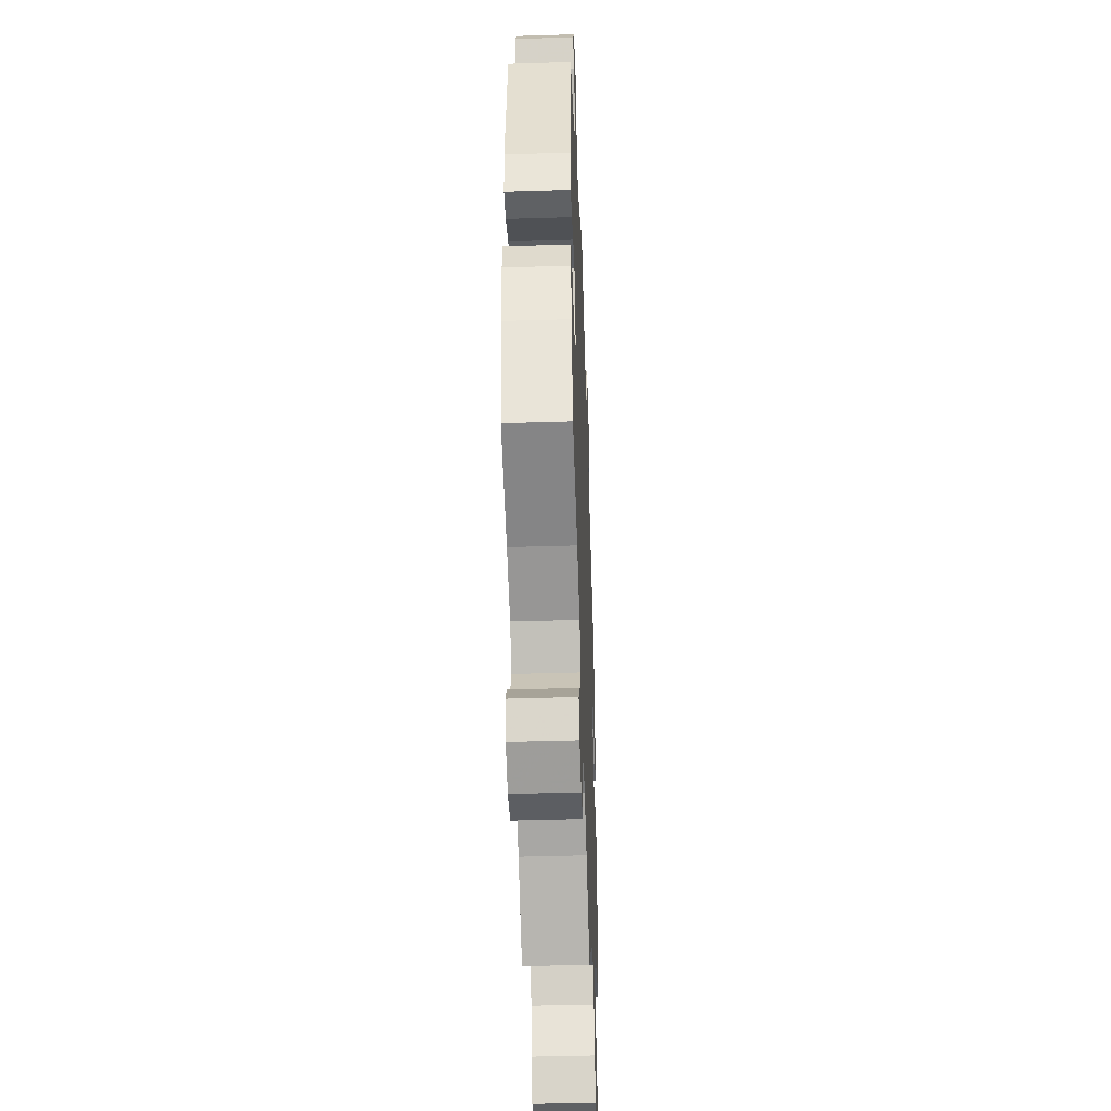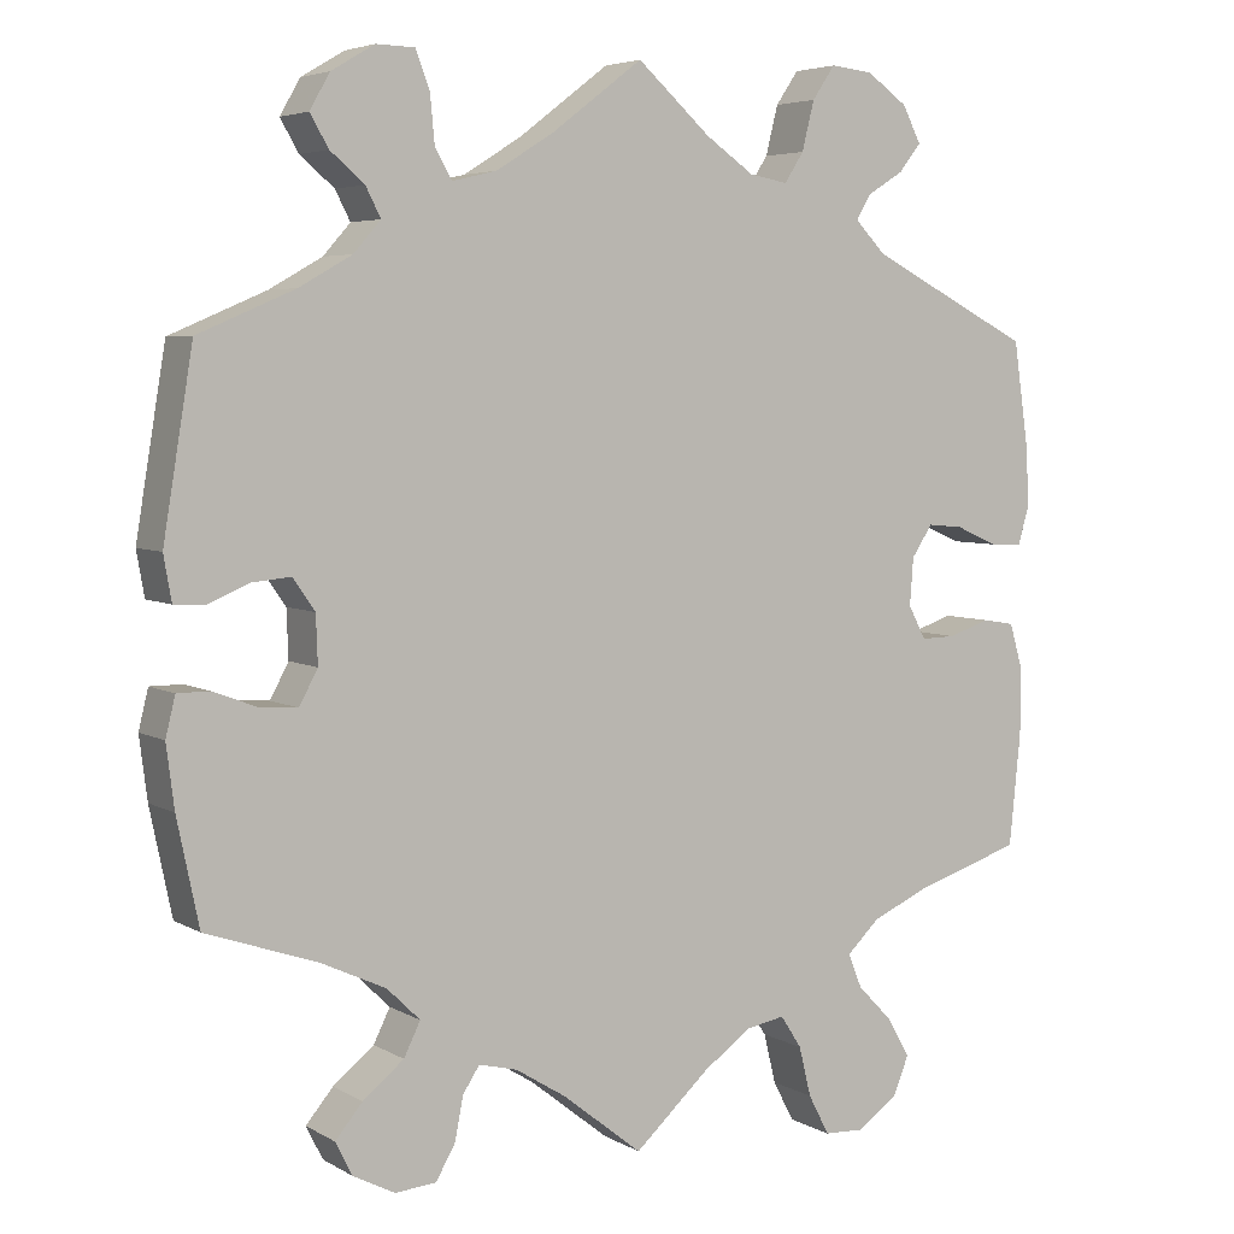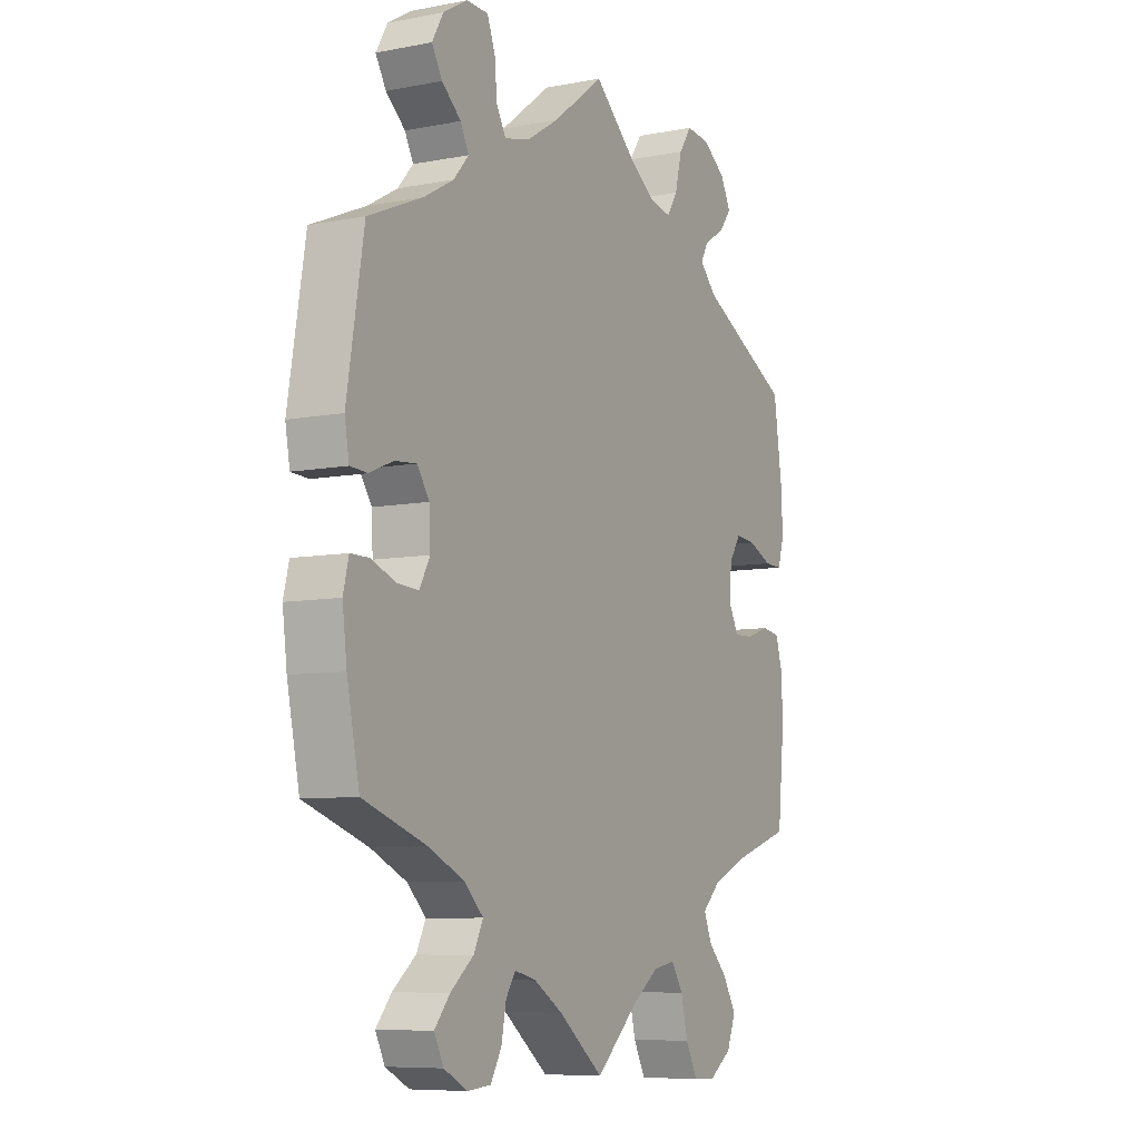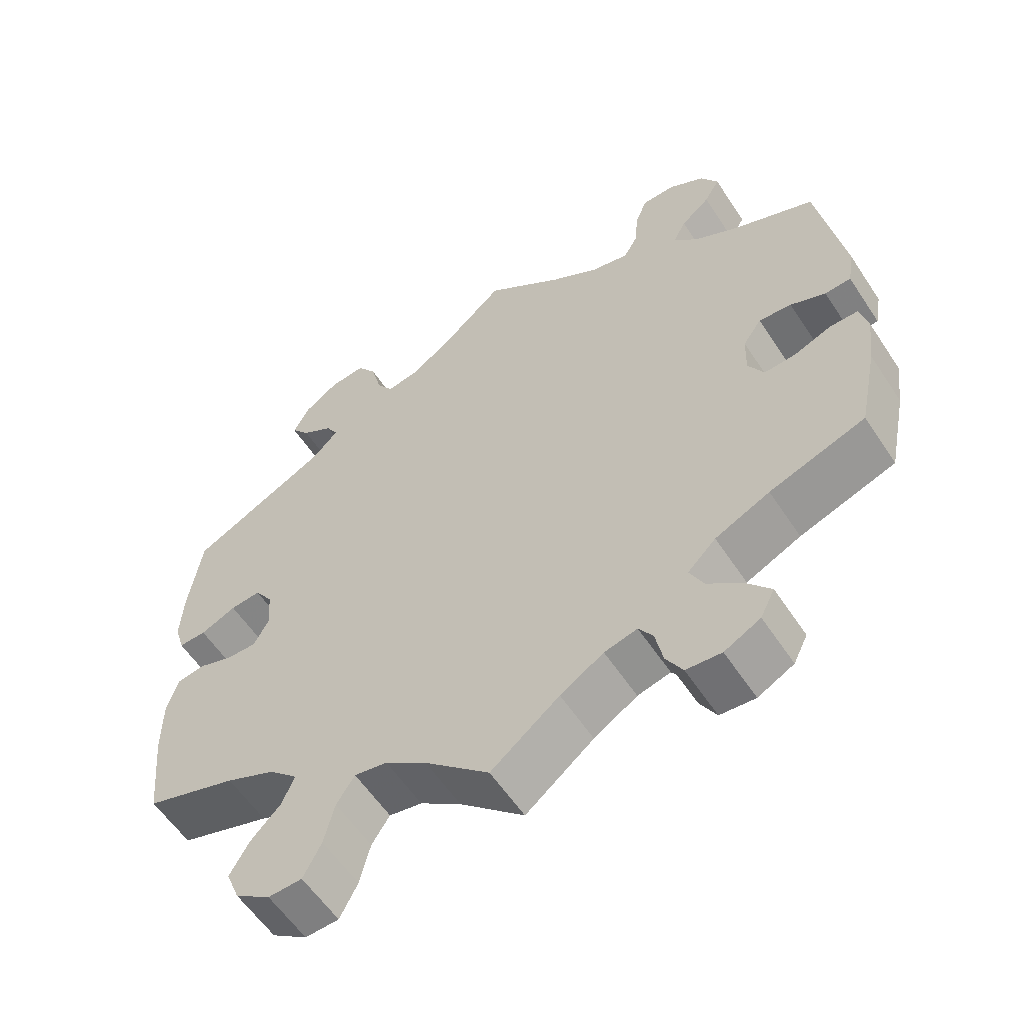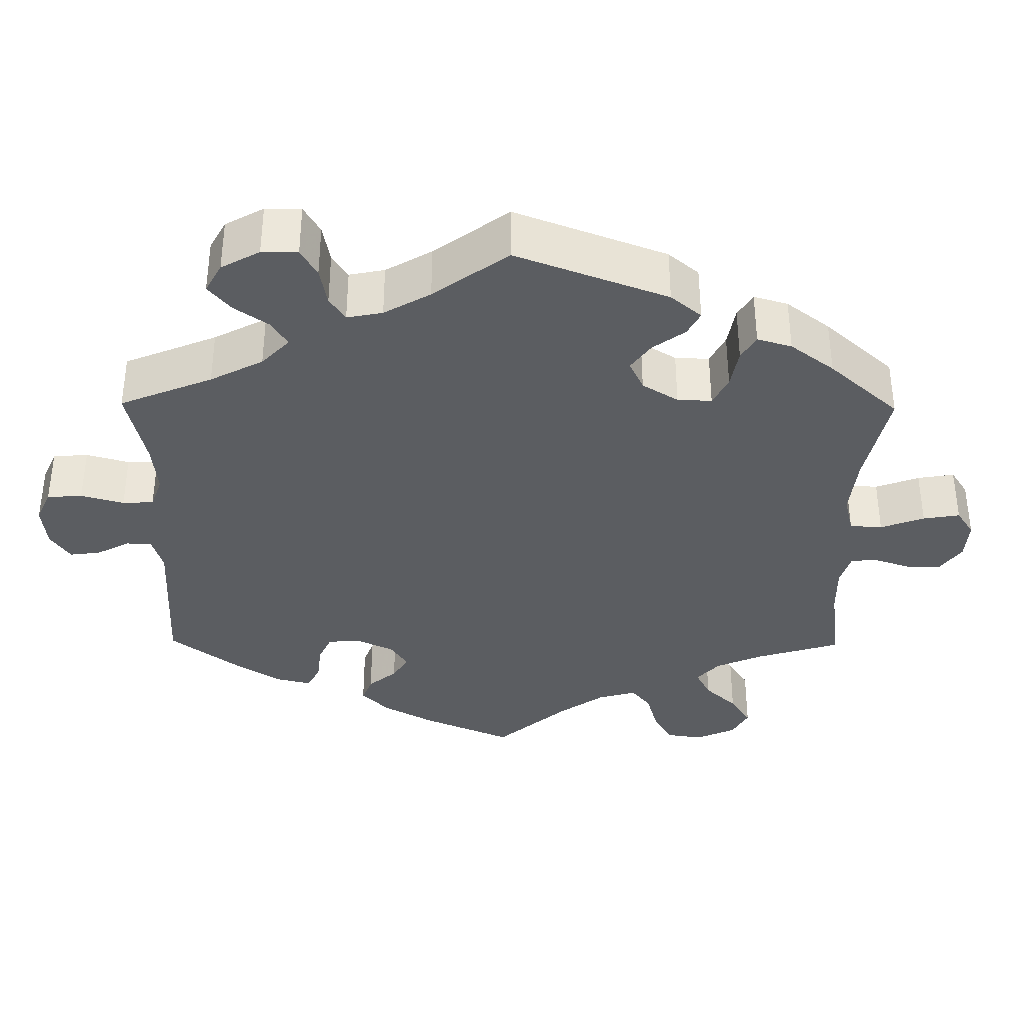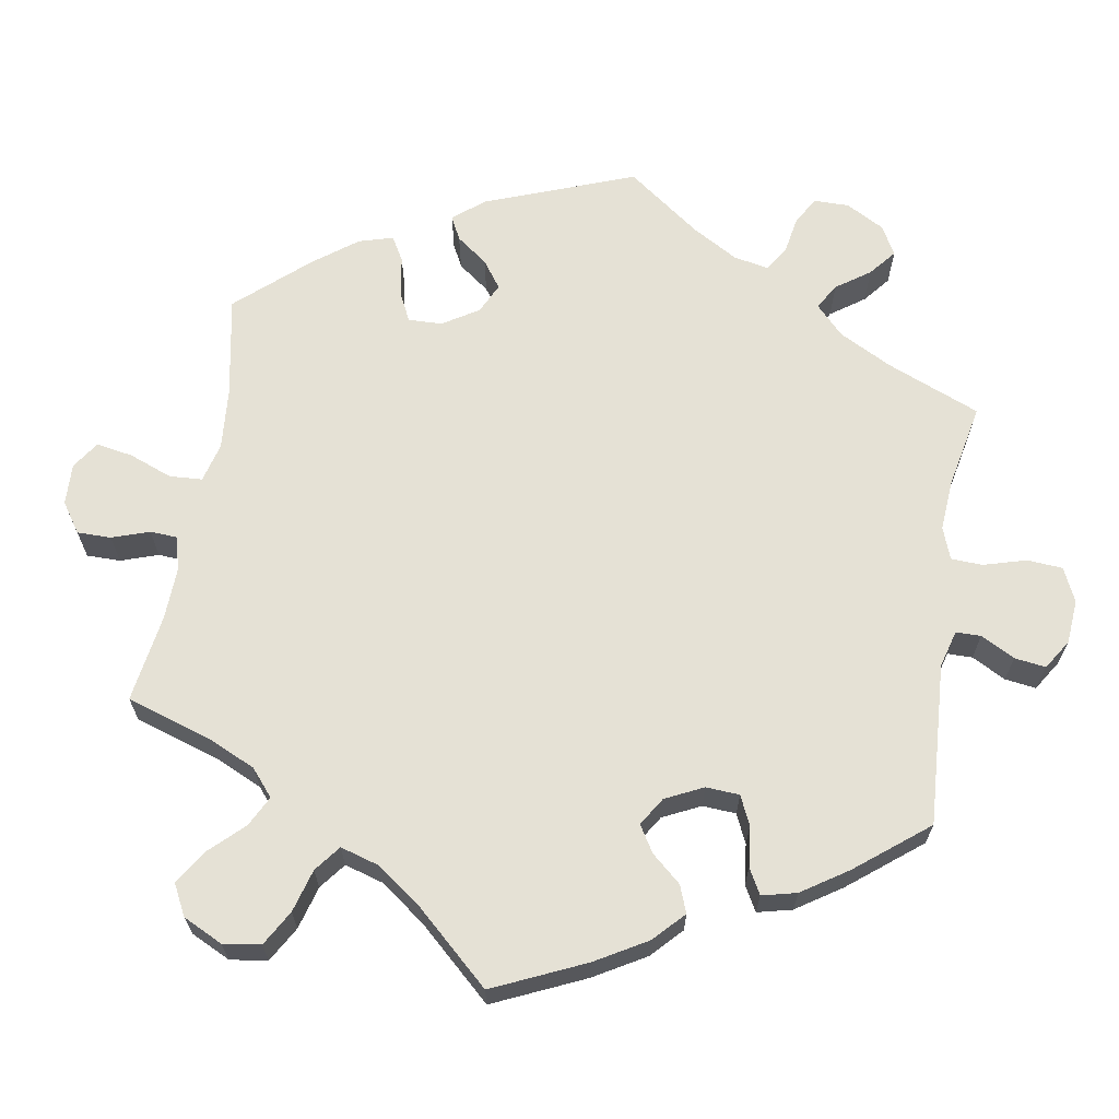
<metadata>
{"format":"obj","ext":"obj","renderer":"f3d","projection":"perspective","resolution":1024,"background":"white","views":[{"elev":-43.0,"azim":92.1,"up":"+Z"},{"elev":5.0,"azim":149.1,"up":"+Z"},{"elev":-7.8,"azim":118.4,"up":"+Z"},{"elev":-58.2,"azim":33.2,"up":"+Z"},{"elev":-35.4,"azim":59.3,"up":"+Y"},{"elev":65.0,"azim":-110.6,"up":"+Y"}]}
</metadata>
<code>
v 0.373 0.07 -0.333
v 0.3 0.07 -0.367
v 0.262 0.07 -0.404
v 0.281 0.07 -0.442
v 0.328 0.07 -0.48
v 0.359 0.07 -0.517
v 0.34 0.07 -0.555
v 0.292 0.07 -0.58
v 0.245 0.07 -0.576
v 0.223 0.07 -0.538
v 0.213 0.07 -0.488
v 0.194 0.07 -0.459
v 0.15 0.07 -0.47
v 0.092 0.07 -0.506
v 0.001 0.07 -0.578
v -0.085 0.07 -0.5
v -0.14 0.07 -0.461
v -0.184 0.07 -0.453
v -0.208 0.07 -0.49
v -0.222 0.07 -0.547
v -0.246 0.07 -0.593
v -0.291 0.07 -0.595
v -0.338 0.07 -0.563
v -0.356 0.07 -0.518
v -0.33 0.07 -0.473
v -0.29 0.07 -0.432
v -0.274 0.07 -0.393
v -0.312 0.07 -0.357
v -0.378 0.07 -0.328
v -0.5 0.07 -0.289
v -0.513 0.07 -0.161
v -0.513 0.07 -0.084
v -0.498 0.07 -0.033
v -0.461 0.07 -0.027
v -0.414 0.07 -0.043
v -0.374 0.07 -0.044
v -0.354 0.07 -0.006
v -0.358 0.07 0.048
v -0.382 0.07 0.084
v -0.423 0.07 0.08
v -0.471 0.07 0.059
v -0.508 0.07 0.058
v -0.521 0.07 0.102
v -0.517 0.07 0.172
v -0.5 0.07 0.289
v -0.313 0.07 0.384
v -0.278 0.07 0.42
v -0.294 0.07 0.448
v -0.336 0.07 0.474
v -0.361 0.07 0.506
v -0.34 0.07 0.547
v -0.293 0.07 0.58
v -0.245 0.07 0.585
v -0.219 0.07 0.547
v -0.205 0.07 0.491
v -0.183 0.07 0.457
v -0.139 0.07 0.465
v -0.084 0.07 0.503
v 0 0.07 0.578
v 0.104 0.07 0.499
v 0.17 0.07 0.458
v 0.221 0.07 0.446
v 0.24 0.07 0.48
v 0.245 0.07 0.534
v 0.261 0.07 0.576
v 0.305 0.07 0.577
v 0.354 0.07 0.548
v 0.377 0.07 0.508
v 0.356 0.07 0.472
v 0.317 0.07 0.439
v 0.3 0.07 0.406
v 0.331 0.07 0.371
v 0.391 0.07 0.337
v 0.501 0.07 0.29
v 0.535 0.07 0.084
v 0.526 0.07 0.033
v 0.491 0.07 0.031
v 0.444 0.07 0.051
v 0.4 0.07 0.055
v 0.375 0.07 0.019
v 0.373 0.07 -0.036
v 0.394 0.07 -0.075
v 0.437 0.07 -0.072
v 0.487 0.07 -0.053
v 0.524 0.07 -0.053
v 0.535 0.07 -0.098
v 0.526 0.07 -0.169
v 0.501 0.07 -0.289
v 0.373 0 -0.333
v 0.3 0 -0.367
v 0.262 0 -0.404
v 0.281 0 -0.442
v 0.328 0 -0.48
v 0.359 0 -0.517
v 0.34 0 -0.555
v 0.292 0 -0.58
v 0.245 0 -0.576
v 0.223 0 -0.538
v 0.213 0 -0.488
v 0.194 0 -0.459
v 0.15 0 -0.47
v 0.092 0 -0.506
v 0.001 0 -0.578
v -0.085 0 -0.5
v -0.14 0 -0.461
v -0.184 0 -0.453
v -0.208 0 -0.49
v -0.222 0 -0.547
v -0.246 0 -0.593
v -0.291 0 -0.595
v -0.338 0 -0.563
v -0.356 0 -0.518
v -0.33 0 -0.473
v -0.29 0 -0.432
v -0.274 0 -0.393
v -0.312 0 -0.357
v -0.378 0 -0.328
v -0.5 0 -0.289
v -0.513 0 -0.161
v -0.513 0 -0.084
v -0.498 0 -0.033
v -0.461 0 -0.027
v -0.414 0 -0.043
v -0.374 0 -0.044
v -0.354 0 -0.006
v -0.358 0 0.048
v -0.382 0 0.084
v -0.423 0 0.08
v -0.471 0 0.059
v -0.508 0 0.058
v -0.521 0 0.102
v -0.517 0 0.172
v -0.5 0 0.289
v -0.313 0 0.384
v -0.278 0 0.42
v -0.294 0 0.448
v -0.336 0 0.474
v -0.361 0 0.506
v -0.34 0 0.547
v -0.293 0 0.58
v -0.245 0 0.585
v -0.219 0 0.547
v -0.205 0 0.491
v -0.183 0 0.457
v -0.139 0 0.465
v -0.084 0 0.503
v 0 0 0.578
v 0.104 0 0.499
v 0.17 0 0.458
v 0.221 0 0.446
v 0.24 0 0.48
v 0.245 0 0.534
v 0.261 0 0.576
v 0.305 0 0.577
v 0.354 0 0.548
v 0.377 0 0.508
v 0.356 0 0.472
v 0.317 0 0.439
v 0.3 0 0.406
v 0.331 0 0.371
v 0.391 0 0.337
v 0.501 0 0.29
v 0.535 0 0.084
v 0.526 0 0.033
v 0.491 0 0.031
v 0.444 0 0.051
v 0.4 0 0.055
v 0.375 0 0.019
v 0.373 0 -0.036
v 0.394 0 -0.075
v 0.437 0 -0.072
v 0.487 0 -0.053
v 0.524 0 -0.053
v 0.535 0 -0.098
v 0.526 0 -0.169
v 0.501 0 -0.289
f 87 88 1
f 86 87 1 2
f 83 84 85 86
f 82 83 86 2
f 81 82 2 3
f 80 81 3
f 75 76 77 78
f 73 74 75 78
f 72 73 78 79
f 71 72 79 80
f 67 68 69 70
f 67 70 71
f 66 67 71
f 63 64 65 66
f 62 63 66 71
f 61 62 71 80
f 58 59 60
f 57 58 60 61
f 56 57 61 80
f 52 53 54 55
f 52 55 56
f 51 52 56
f 48 49 50 51
f 47 48 51 56
f 46 47 56 80
f 40 41 42 43
f 39 40 43 44
f 32 33 34 35
f 32 35 36
f 29 30 31 32
f 28 29 32 36
f 27 28 36 37
f 23 24 25 26
f 23 26 27
f 22 23 27
f 19 20 21 22
f 18 19 22 27
f 17 18 27 37
f 14 15 16
f 13 14 16 17
f 12 13 17 37
f 8 9 10 11
f 8 11 12
f 7 8 12
f 4 5 6 7
f 4 7 12 37
f 45 46 80 3
f 39 44 45
f 38 39 45 3
f 3 4 37 38
f 89 176 175
f 90 89 175 174
f 174 173 172 171
f 90 174 171 170
f 91 90 170 169
f 91 169 168
f 166 165 164 163
f 166 163 162 161
f 167 166 161 160
f 168 167 160 159
f 158 157 156 155
f 159 158 155
f 159 155 154
f 154 153 152 151
f 159 154 151 150
f 168 159 150 149
f 148 147 146
f 149 148 146 145
f 168 149 145 144
f 143 142 141 140
f 144 143 140
f 144 140 139
f 139 138 137 136
f 144 139 136 135
f 168 144 135 134
f 131 130 129 128
f 132 131 128 127
f 123 122 121 120
f 124 123 120
f 120 119 118 117
f 124 120 117 116
f 125 124 116 115
f 114 113 112 111
f 115 114 111
f 115 111 110
f 110 109 108 107
f 115 110 107 106
f 125 115 106 105
f 104 103 102
f 105 104 102 101
f 125 105 101 100
f 99 98 97 96
f 100 99 96
f 100 96 95
f 95 94 93 92
f 125 100 95 92
f 91 168 134 133
f 133 132 127
f 91 133 127 126
f 126 125 92 91
f 1 89 90 2
f 2 90 91 3
f 3 91 92 4
f 4 92 93 5
f 5 93 94 6
f 6 94 95 7
f 7 95 96 8
f 8 96 97 9
f 9 97 98 10
f 10 98 99 11
f 11 99 100 12
f 12 100 101 13
f 13 101 102 14
f 14 102 103 15
f 15 103 104 16
f 16 104 105 17
f 17 105 106 18
f 18 106 107 19
f 19 107 108 20
f 20 108 109 21
f 21 109 110 22
f 22 110 111 23
f 23 111 112 24
f 24 112 113 25
f 25 113 114 26
f 26 114 115 27
f 27 115 116 28
f 28 116 117 29
f 29 117 118 30
f 30 118 119 31
f 31 119 120 32
f 32 120 121 33
f 33 121 122 34
f 34 122 123 35
f 35 123 124 36
f 36 124 125 37
f 37 125 126 38
f 38 126 127 39
f 39 127 128 40
f 40 128 129 41
f 41 129 130 42
f 42 130 131 43
f 43 131 132 44
f 44 132 133 45
f 45 133 134 46
f 46 134 135 47
f 47 135 136 48
f 48 136 137 49
f 49 137 138 50
f 50 138 139 51
f 51 139 140 52
f 52 140 141 53
f 53 141 142 54
f 54 142 143 55
f 55 143 144 56
f 56 144 145 57
f 57 145 146 58
f 58 146 147 59
f 59 147 148 60
f 60 148 149 61
f 61 149 150 62
f 62 150 151 63
f 63 151 152 64
f 64 152 153 65
f 65 153 154 66
f 66 154 155 67
f 67 155 156 68
f 68 156 157 69
f 69 157 158 70
f 70 158 159 71
f 71 159 160 72
f 72 160 161 73
f 73 161 162 74
f 74 162 163 75
f 75 163 164 76
f 76 164 165 77
f 77 165 166 78
f 78 166 167 79
f 79 167 168 80
f 80 168 169 81
f 81 169 170 82
f 82 170 171 83
f 83 171 172 84
f 84 172 173 85
f 85 173 174 86
f 86 174 175 87
f 87 175 176 88
f 88 176 89 1

</code>
